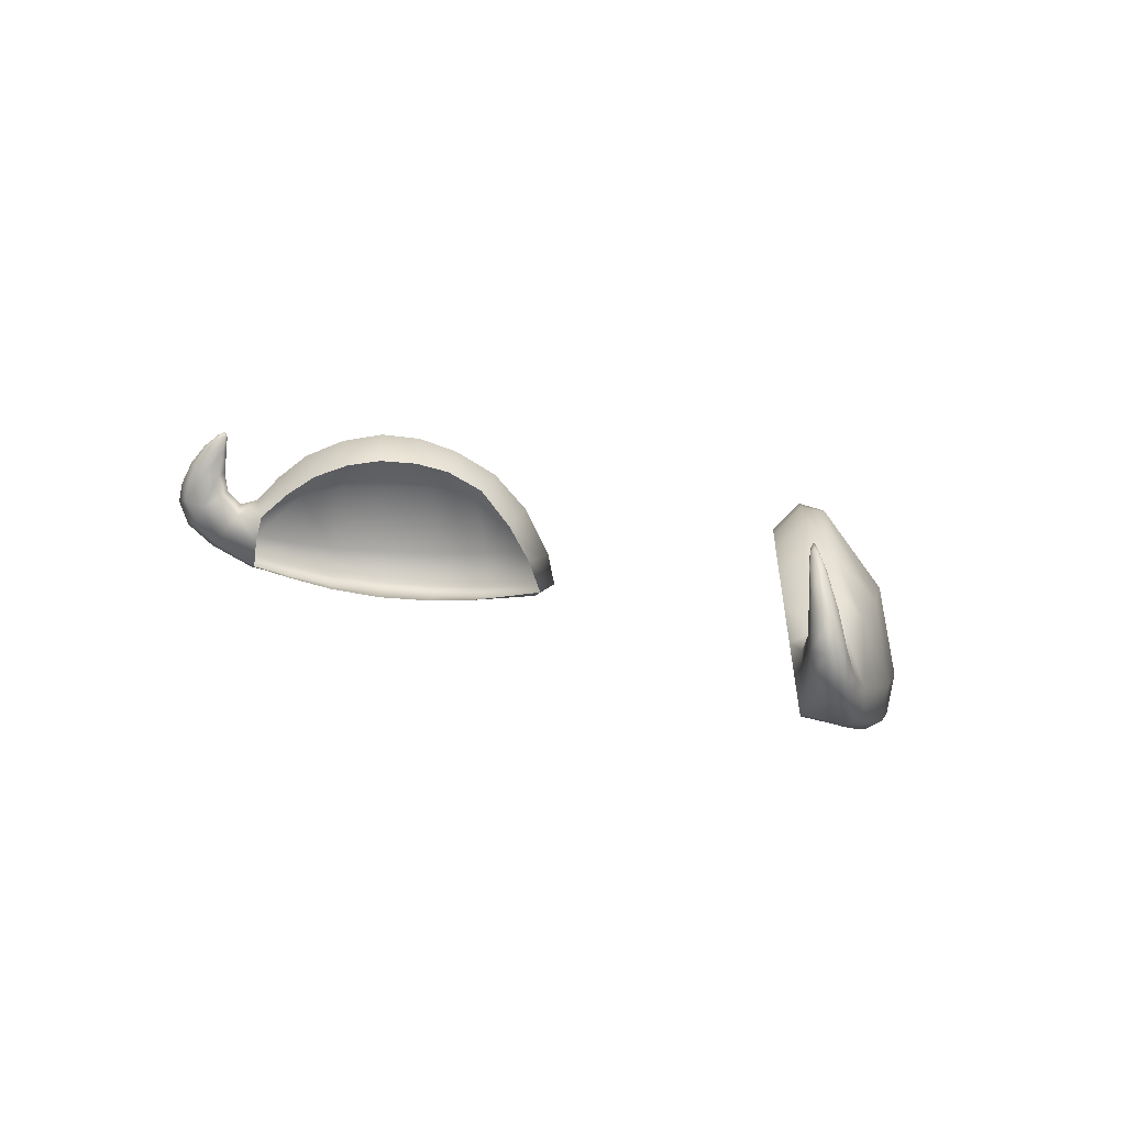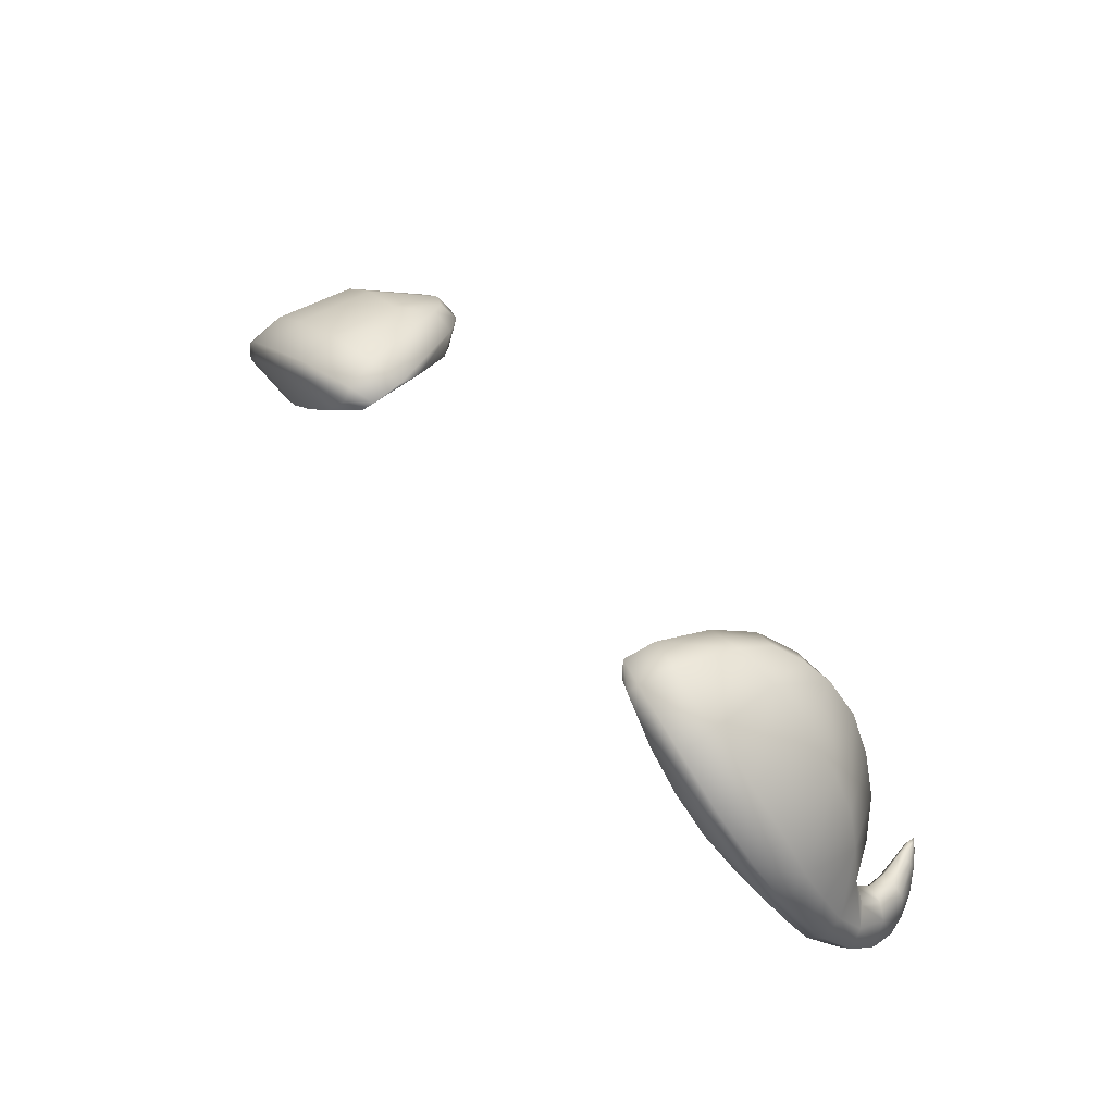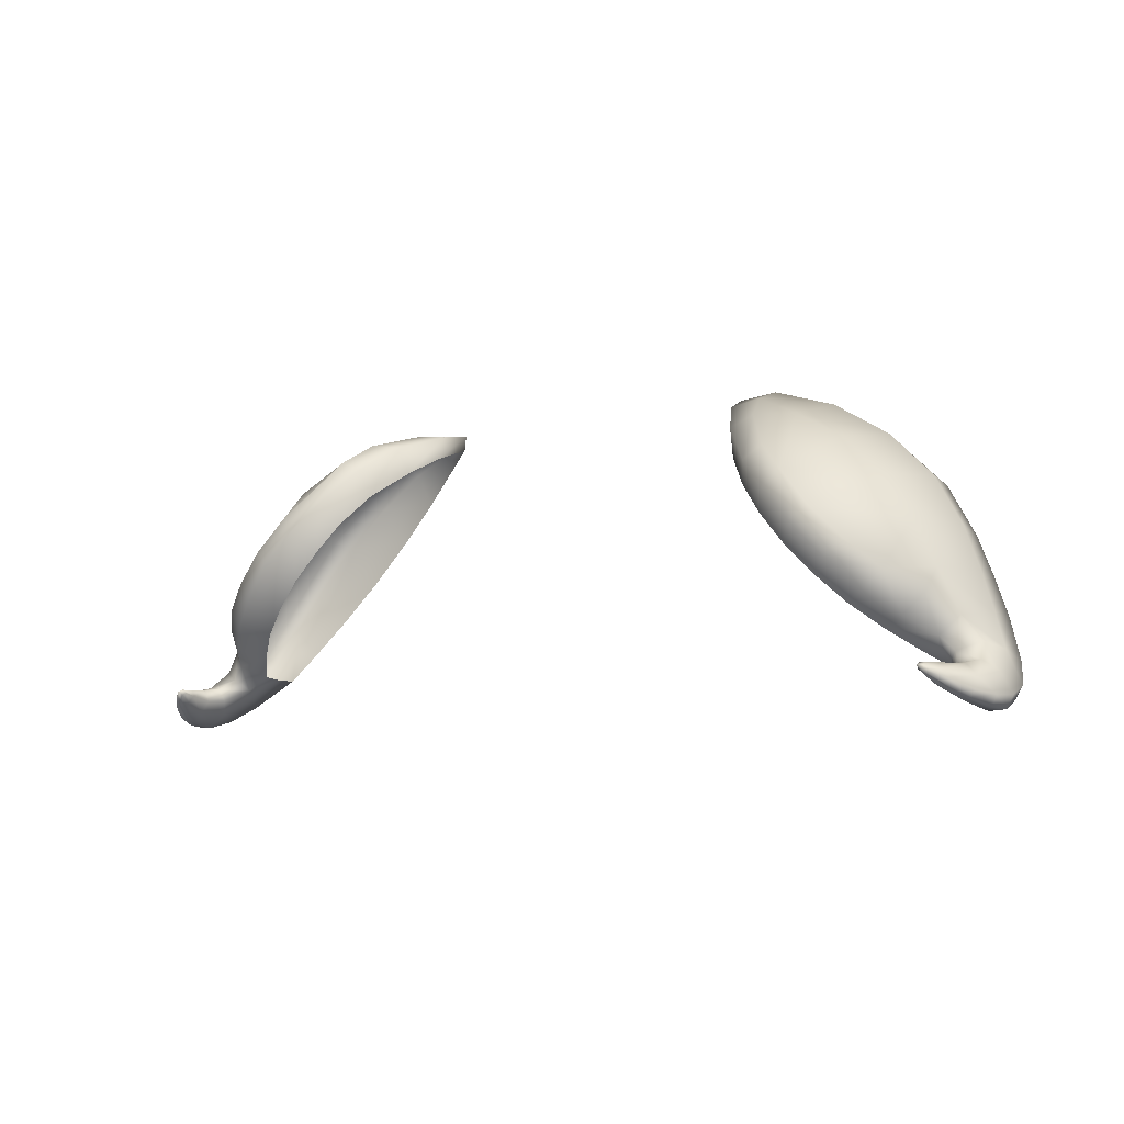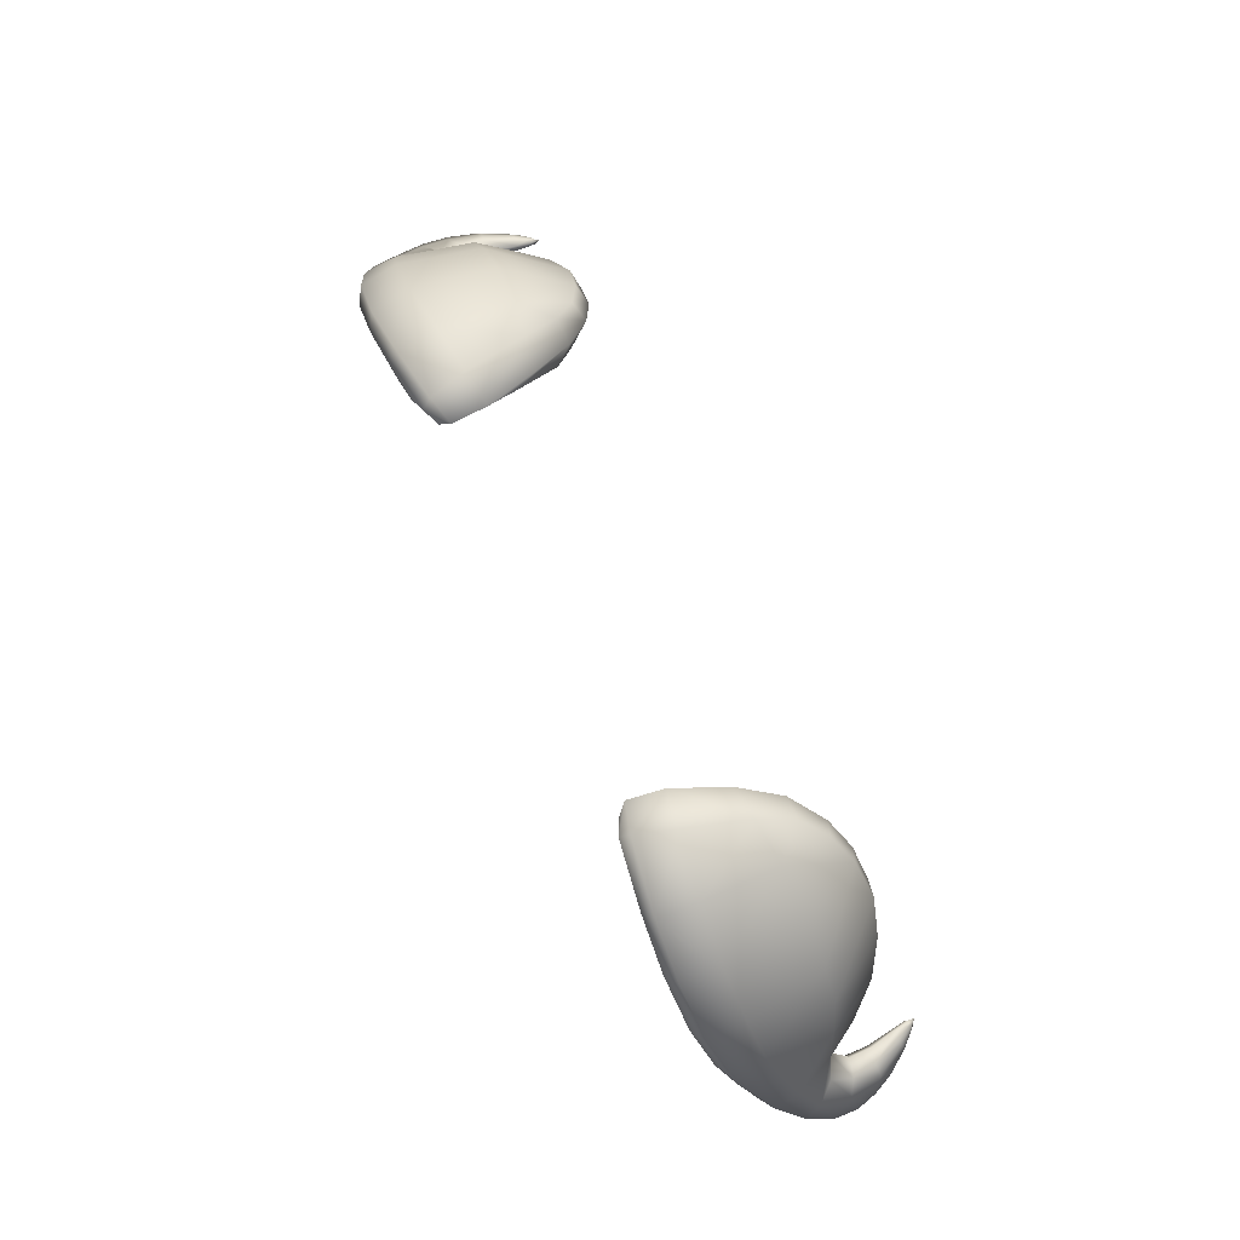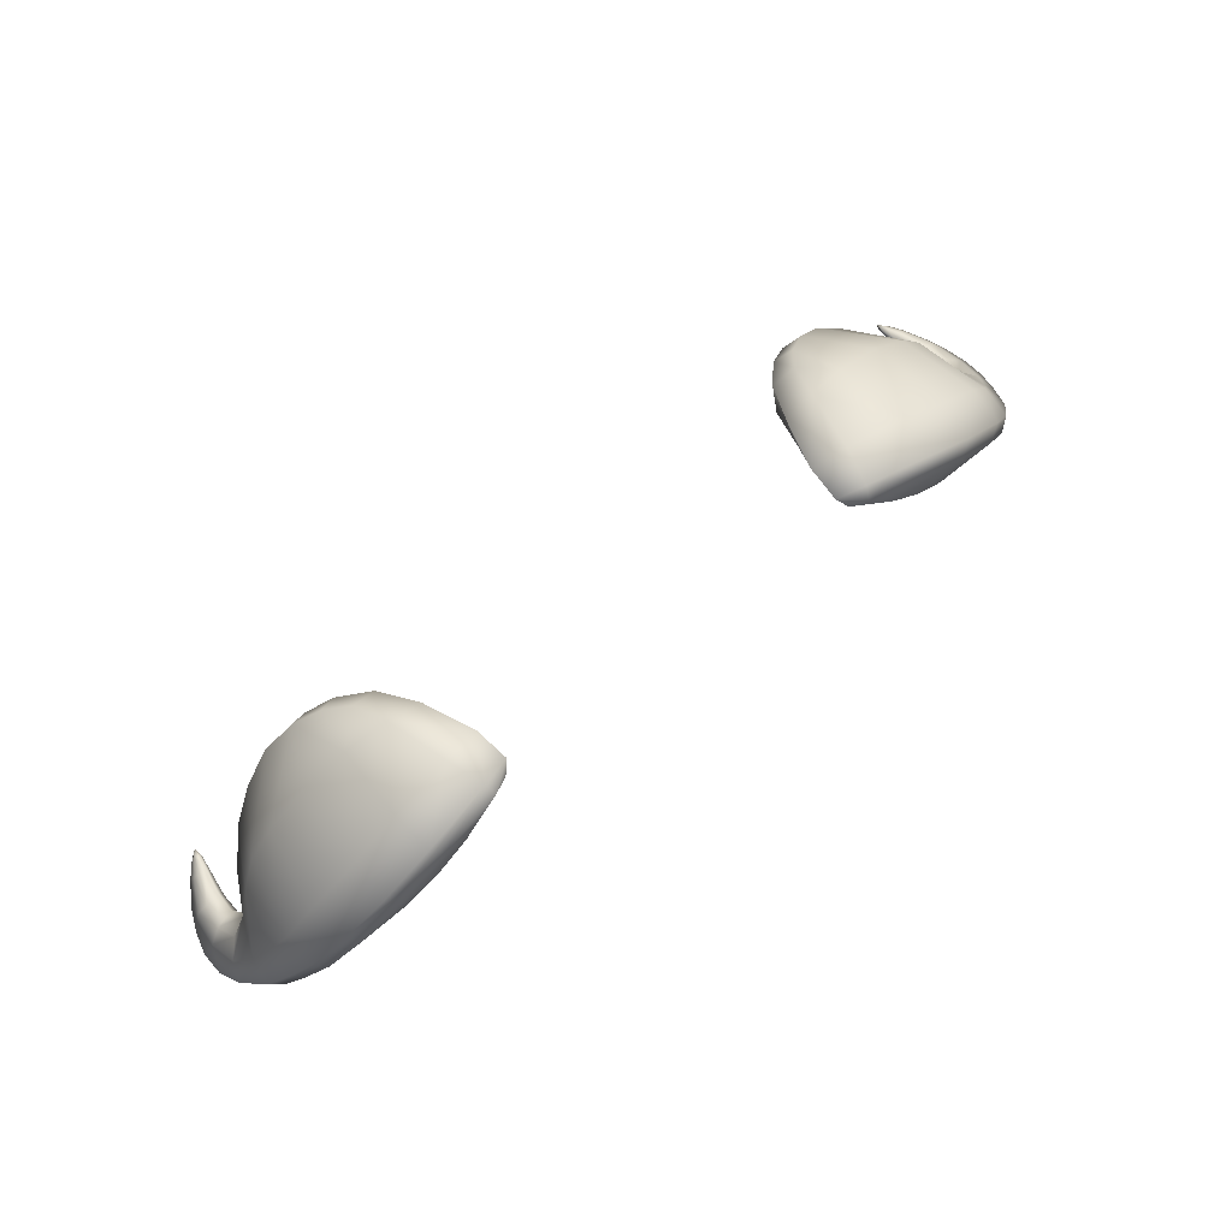
<metadata>
{"format":"obj","ext":"obj","renderer":"f3d","projection":"perspective","resolution":1024,"background":"white","views":[{"elev":12.3,"azim":-133.6,"up":"+Y"},{"elev":62.3,"azim":49.0,"up":"+Z"},{"elev":-6.4,"azim":-145.7,"up":"+Z"},{"elev":74.8,"azim":65.6,"up":"+Z"},{"elev":72.1,"azim":-39.3,"up":"+Z"}]}
</metadata>
<code>
g pm0899_00_EyebrowFSkin_tz2
v -0.04694 1.215 0.5843
v -0.05546 1.215 0.5704
v -0.06091 1.214 0.5785
v -0.07258 1.213 0.5705
v -0.04332 1.217 0.583
v -0.06382 1.215 0.5611
v -0.04126 1.219 0.5862
v -0.04445 1.226 0.5799
v -0.04218 1.227 0.5848
v -0.08348 1.214 0.5606
v -0.07249 1.216 0.5511
v -0.08064 1.218 0.5414
v -0.09116 1.216 0.5494
v -0.08787 1.222 0.5324
v -0.09609 1.22 0.5394
v -0.04657 1.235 0.5751
v -0.04649 1.239 0.5809
v -0.09306 1.225 0.5258
v -0.05145 1.249 0.5745
v -0.05021 1.246 0.5685
v -0.05538 1.251 0.5616
v -0.05803 1.255 0.5662
v -0.06049 1.253 0.5551
v -0.06408 1.259 0.5593
v -0.06662 1.254 0.5481
v -0.07064 1.26 0.552
v -0.1003 1.223 0.5299
v -0.07244 1.253 0.5418
v -0.07762 1.258 0.5444
v -0.08443 1.254 0.5375
v -0.07865 1.25 0.5357
v -0.09014 1.248 0.5327
v -0.08419 1.245 0.5307
v -0.09509 1.242 0.5288
v -0.08963 1.239 0.5262
v -0.1051 1.23 0.521
v -0.0955 1.239 0.523
v -0.09814 1.241 0.5257
v -0.09165 1.232 0.5257
v -0.1002 1.245 0.5232
v -0.09722 1.235 0.5209
v -0.0998 1.231 0.5188
v -0.09934 1.244 0.5202
v -0.1038 1.237 0.5151
v -0.1082 1.236 0.5157
v -0.109 1.242 0.5137
v -0.1019 1.241 0.5167
v -0.09951 1.249 0.52
v -0.1002 1.25 0.5225
v -0.1055 1.242 0.5134
v -0.1079 1.247 0.5141
v -0.09857 1.255 0.521
v -0.09908 1.255 0.5225
v -0.09835 1.259 0.5224
v -0.1018 1.249 0.5169
v -0.1048 1.248 0.5143
v -0.1036 1.251 0.5155
v -0.1057 1.252 0.5158
v -0.1028 1.257 0.5182
v -0.09946 1.256 0.5195
v -0.09814 1.258 0.5216
v -0.09828 1.26 0.5211
v -0.09845 1.261 0.522
v -0.1007 1.257 0.5182
v -0.09931 1.259 0.52
v -0.0998 1.26 0.5207
v -0.04218 1.227 0.5848
v -0.04126 1.219 0.5862
v -0.04774 1.217 0.5868
v -0.04694 1.215 0.5843
v -0.06091 1.214 0.5785
v -0.05035 1.226 0.586
v -0.06337 1.215 0.5813
v -0.05402 1.241 0.582
v -0.04649 1.239 0.5809
v -0.07537 1.215 0.5733
v -0.07258 1.213 0.5705
v -0.06406 1.225 0.582
v -0.05683 1.249 0.5769
v -0.05145 1.249 0.5745
v -0.05803 1.255 0.5662
v -0.0768 1.224 0.5743
v -0.06372 1.242 0.5775
v -0.06182 1.254 0.5693
v -0.06408 1.259 0.5593
v -0.06754 1.257 0.5633
v -0.07064 1.26 0.552
v -0.0864 1.216 0.5631
v -0.08348 1.214 0.5606
v -0.0745 1.243 0.5714
v -0.07455 1.259 0.5551
v -0.07762 1.258 0.5444
v -0.08376 1.243 0.5625
v -0.0871 1.224 0.5644
v -0.09404 1.226 0.553
v -0.09381 1.218 0.5517
v -0.09116 1.216 0.5494
v -0.09609 1.22 0.5394
v -0.09886 1.222 0.5421
v -0.1003 1.223 0.5299
v -0.09023 1.243 0.5528
v -0.1033 1.225 0.5332
v -0.1051 1.23 0.521
v -0.09868 1.228 0.543
v -0.108 1.231 0.5235
v -0.1082 1.236 0.5157
v -0.09479 1.241 0.5428
v -0.1027 1.231 0.5335
v -0.08152 1.257 0.548
v -0.08822 1.253 0.5418
v -0.08443 1.254 0.5375
v -0.09014 1.248 0.5327
v -0.09421 1.247 0.5372
v -0.09509 1.242 0.5288
v -0.09882 1.24 0.533
v -0.09814 1.241 0.5257
v -0.1063 1.235 0.5261
v -0.1029 1.238 0.5276
v -0.1103 1.236 0.5187
v -0.109 1.242 0.5137
v -0.1045 1.243 0.5236
v -0.1002 1.245 0.5232
v -0.1002 1.25 0.5225
v -0.1077 1.242 0.5213
v -0.1105 1.242 0.5166
v -0.1091 1.247 0.5164
v -0.1079 1.247 0.5141
v -0.1057 1.252 0.5158
v -0.1037 1.249 0.5226
v -0.09908 1.255 0.5225
v -0.1063 1.249 0.52
v -0.1068 1.252 0.5173
v -0.1032 1.257 0.5196
v -0.1028 1.257 0.5182
v -0.0998 1.26 0.5207
v -0.1022 1.256 0.5213
v -0.1009 1.255 0.5226
v -0.1006 1.259 0.521
v -0.09933 1.26 0.5221
v -0.09845 1.261 0.522
v -0.09936 1.259 0.5225
v -0.09835 1.259 0.5224
v 0.04694 1.215 0.5843
v 0.06091 1.214 0.5785
v 0.05546 1.215 0.5704
v 0.07258 1.213 0.5705
v 0.04332 1.217 0.583
v 0.06382 1.215 0.5611
v 0.04126 1.219 0.5862
v 0.04445 1.226 0.5799
v 0.04218 1.227 0.5848
v 0.08348 1.214 0.5606
v 0.07249 1.216 0.5511
v 0.08064 1.218 0.5414
v 0.09116 1.216 0.5494
v 0.08787 1.222 0.5324
v 0.09609 1.22 0.5394
v 0.04657 1.235 0.5751
v 0.04649 1.239 0.5809
v 0.09306 1.225 0.5258
v 0.05145 1.249 0.5745
v 0.05021 1.246 0.5685
v 0.05538 1.251 0.5616
v 0.05803 1.255 0.5662
v 0.06049 1.253 0.5551
v 0.06408 1.259 0.5593
v 0.06662 1.254 0.5481
v 0.07064 1.26 0.552
v 0.1003 1.223 0.5299
v 0.07244 1.253 0.5418
v 0.07762 1.258 0.5444
v 0.08443 1.254 0.5375
v 0.07865 1.25 0.5357
v 0.09014 1.248 0.5327
v 0.08419 1.245 0.5307
v 0.09509 1.242 0.5288
v 0.08963 1.239 0.5262
v 0.1051 1.23 0.521
v 0.0955 1.239 0.523
v 0.09814 1.241 0.5257
v 0.09165 1.232 0.5257
v 0.1002 1.245 0.5232
v 0.09722 1.235 0.5209
v 0.0998 1.231 0.5188
v 0.09934 1.244 0.5202
v 0.1038 1.237 0.5151
v 0.1082 1.236 0.5157
v 0.109 1.242 0.5137
v 0.1019 1.241 0.5167
v 0.09951 1.249 0.52
v 0.1002 1.25 0.5225
v 0.1055 1.242 0.5134
v 0.1079 1.247 0.5141
v 0.09857 1.255 0.521
v 0.09908 1.255 0.5225
v 0.09835 1.259 0.5224
v 0.1018 1.249 0.5169
v 0.1048 1.248 0.5143
v 0.1036 1.251 0.5155
v 0.1057 1.252 0.5158
v 0.1028 1.257 0.5182
v 0.09946 1.256 0.5195
v 0.09814 1.258 0.5216
v 0.09828 1.26 0.5211
v 0.09845 1.261 0.522
v 0.1007 1.257 0.5182
v 0.09931 1.259 0.52
v 0.0998 1.26 0.5207
v 0.04218 1.227 0.5848
v 0.04774 1.217 0.5868
v 0.04126 1.219 0.5862
v 0.04694 1.215 0.5843
v 0.06091 1.214 0.5785
v 0.05035 1.226 0.586
v 0.06337 1.215 0.5813
v 0.05402 1.241 0.582
v 0.04649 1.239 0.5809
v 0.07537 1.215 0.5733
v 0.07258 1.213 0.5705
v 0.06406 1.225 0.582
v 0.05683 1.249 0.5769
v 0.05145 1.249 0.5745
v 0.05803 1.255 0.5662
v 0.0768 1.224 0.5743
v 0.06372 1.242 0.5775
v 0.06182 1.254 0.5693
v 0.06408 1.259 0.5593
v 0.06754 1.257 0.5633
v 0.07064 1.26 0.552
v 0.0745 1.243 0.5714
v 0.07455 1.259 0.5551
v 0.07762 1.258 0.5444
v 0.08376 1.243 0.5625
v 0.0871 1.224 0.5644
v 0.09404 1.226 0.553
v 0.0864 1.216 0.5631
v 0.08348 1.214 0.5606
v 0.09381 1.218 0.5517
v 0.09116 1.216 0.5494
v 0.09609 1.22 0.5394
v 0.09886 1.222 0.5421
v 0.1003 1.223 0.5299
v 0.09023 1.243 0.5528
v 0.1033 1.225 0.5332
v 0.1051 1.23 0.521
v 0.09868 1.228 0.543
v 0.108 1.231 0.5235
v 0.1082 1.236 0.5157
v 0.09479 1.241 0.5428
v 0.1027 1.231 0.5335
v 0.08152 1.257 0.548
v 0.08822 1.253 0.5418
v 0.08443 1.254 0.5375
v 0.09014 1.248 0.5327
v 0.09421 1.247 0.5372
v 0.09509 1.242 0.5288
v 0.09882 1.24 0.533
v 0.09814 1.241 0.5257
v 0.1063 1.235 0.5261
v 0.1029 1.238 0.5276
v 0.1103 1.236 0.5187
v 0.109 1.242 0.5137
v 0.1045 1.243 0.5236
v 0.1002 1.245 0.5232
v 0.1002 1.25 0.5225
v 0.1077 1.242 0.5213
v 0.1105 1.242 0.5166
v 0.1091 1.247 0.5164
v 0.1079 1.247 0.5141
v 0.1057 1.252 0.5158
v 0.1037 1.249 0.5226
v 0.09908 1.255 0.5225
v 0.1063 1.249 0.52
v 0.1068 1.252 0.5173
v 0.1032 1.257 0.5196
v 0.1028 1.257 0.5182
v 0.0998 1.26 0.5207
v 0.1022 1.256 0.5213
v 0.1009 1.255 0.5226
v 0.1006 1.259 0.521
v 0.09933 1.26 0.5221
v 0.09845 1.261 0.522
v 0.09936 1.259 0.5225
v 0.09835 1.259 0.5224
g pm0899_00_EyebrowFSkin_tz2_0
f 3 2 1
f 3 4 2
f 2 5 1
f 4 6 2
f 1 5 7
f 5 8 7
f 8 9 7
f 6 4 10
f 11 6 10
f 12 11 10
f 13 12 10
f 14 12 13
f 15 14 13
f 9 8 16
f 17 9 16
f 18 14 15
f 17 16 19
f 16 20 19
f 20 21 19
f 21 22 19
f 22 21 23
f 24 22 23
f 24 23 25
f 26 24 25
f 27 18 15
f 26 25 28
f 29 26 28
f 30 29 28
f 31 30 28
f 30 31 32
f 31 33 32
f 32 33 34
f 33 35 34
f 27 36 18
f 35 37 34
f 37 38 34
f 37 35 39
f 40 38 37
f 41 39 18
f 41 37 39
f 36 42 18
f 42 41 18
f 43 40 37
f 43 37 41
f 44 42 36
f 45 44 36
f 45 46 44
f 47 41 42
f 47 43 41
f 44 47 42
f 40 43 48
f 48 43 47
f 49 40 48
f 46 50 44
f 50 47 44
f 50 46 51
f 49 48 52
f 53 49 52
f 54 53 52
f 55 48 47
f 55 47 50
f 52 48 55
f 56 50 51
f 56 55 50
f 57 56 51
f 57 55 56
f 58 57 51
f 57 58 59
f 60 52 55
f 60 55 57
f 61 54 52
f 61 52 60
f 61 62 54
f 62 61 60
f 62 63 54
f 64 60 57
f 64 57 59
f 62 60 64
f 62 65 63
f 65 62 64
f 65 64 59
f 65 66 63
f 66 65 59
f 69 68 67
f 69 70 68
f 71 70 69
f 72 69 67
f 73 71 69
f 73 69 72
f 72 67 74
f 67 75 74
f 71 73 76
f 77 71 76
f 78 73 72
f 78 72 74
f 74 75 79
f 75 80 79
f 80 81 79
f 73 78 82
f 76 73 82
f 83 78 74
f 74 79 83
f 82 78 83
f 81 84 79
f 79 84 83
f 84 81 85
f 86 84 85
f 84 86 83
f 86 85 87
f 77 76 88
f 89 77 88
f 90 82 83
f 86 90 83
f 91 86 87
f 91 87 92
f 93 90 86
f 82 90 93
f 91 93 86
f 76 82 94
f 88 76 94
f 94 82 93
f 88 94 95
f 94 93 95
f 88 96 89
f 96 88 95
f 96 97 89
f 98 97 96
f 99 98 96
f 99 96 95
f 100 98 99
f 101 93 91
f 93 101 95
f 102 100 99
f 103 100 102
f 104 99 95
f 102 99 104
f 105 103 102
f 106 103 105
f 107 104 95
f 101 107 95
f 108 102 104
f 105 102 108
f 108 104 107
f 109 101 91
f 109 91 92
f 101 109 110
f 109 92 110
f 107 101 110
f 92 111 110
f 110 111 112
f 113 110 112
f 107 110 113
f 112 114 113
f 115 107 113
f 114 115 113
f 115 108 107
f 114 116 115
f 117 105 108
f 117 108 115
f 116 118 115
f 118 117 115
f 119 105 117
f 119 106 105
f 120 106 119
f 121 118 116
f 122 121 116
f 121 122 123
f 124 117 118
f 124 119 117
f 121 124 118
f 125 120 119
f 125 119 124
f 120 125 126
f 126 125 124
f 127 120 126
f 128 127 126
f 129 121 123
f 129 123 130
f 131 124 121
f 131 126 124
f 129 131 121
f 132 128 126
f 132 126 131
f 128 132 133
f 133 132 131
f 134 128 133
f 135 134 133
f 136 131 129
f 136 133 131
f 137 129 130
f 137 136 129
f 138 135 133
f 138 133 136
f 135 138 139
f 139 138 136
f 139 136 137
f 140 135 139
f 141 137 130
f 141 139 137
f 140 139 141
f 142 141 130
f 142 140 141
f 145 144 143
f 146 144 145
f 147 145 143
f 148 146 145
f 147 143 149
f 150 147 149
f 151 150 149
f 146 148 152
f 148 153 152
f 153 154 152
f 154 155 152
f 154 156 155
f 156 157 155
f 150 151 158
f 151 159 158
f 156 160 157
f 158 159 161
f 162 158 161
f 163 162 161
f 164 163 161
f 163 164 165
f 164 166 165
f 165 166 167
f 166 168 167
f 160 169 157
f 167 168 170
f 168 171 170
f 171 172 170
f 172 173 170
f 173 172 174
f 175 173 174
f 175 174 176
f 177 175 176
f 178 169 160
f 179 177 176
f 180 179 176
f 177 179 181
f 180 182 179
f 181 183 160
f 179 183 181
f 184 178 160
f 183 184 160
f 182 185 179
f 179 185 183
f 184 186 178
f 186 187 178
f 188 187 186
f 183 189 184
f 185 189 183
f 189 186 184
f 185 182 190
f 185 190 189
f 182 191 190
f 192 188 186
f 189 192 186
f 188 192 193
f 190 191 194
f 191 195 194
f 195 196 194
f 190 197 189
f 189 197 192
f 190 194 197
f 192 198 193
f 197 198 192
f 198 199 193
f 197 199 198
f 199 200 193
f 200 199 201
f 194 202 197
f 197 202 199
f 196 203 194
f 194 203 202
f 204 203 196
f 203 204 202
f 205 204 196
f 202 206 199
f 199 206 201
f 202 204 206
f 207 204 205
f 204 207 206
f 206 207 201
f 208 207 205
f 207 208 201
f 211 210 209
f 212 210 211
f 212 213 210
f 210 214 209
f 213 215 210
f 210 215 214
f 209 214 216
f 217 209 216
f 215 213 218
f 213 219 218
f 215 220 214
f 214 220 216
f 217 216 221
f 222 217 221
f 223 222 221
f 220 215 224
f 215 218 224
f 220 225 216
f 221 216 225
f 220 224 225
f 226 223 221
f 226 221 225
f 223 226 227
f 226 228 227
f 228 226 225
f 227 228 229
f 224 230 225
f 230 228 225
f 228 231 229
f 229 231 232
f 230 233 228
f 230 224 233
f 233 231 228
f 224 218 234
f 224 234 233
f 233 234 235
f 218 236 234
f 234 236 235
f 218 219 236
f 219 237 236
f 238 236 237
f 236 238 235
f 239 238 237
f 239 240 238
f 240 241 238
f 238 241 235
f 240 242 241
f 233 243 231
f 243 233 235
f 242 244 241
f 242 245 244
f 241 246 235
f 241 244 246
f 245 247 244
f 245 248 247
f 246 249 235
f 249 243 235
f 244 250 246
f 244 247 250
f 246 250 249
f 243 251 231
f 231 251 232
f 251 243 252
f 232 251 252
f 243 249 252
f 253 232 252
f 253 252 254
f 252 255 254
f 252 249 255
f 256 254 255
f 249 257 255
f 257 256 255
f 250 257 249
f 258 256 257
f 247 259 250
f 250 259 257
f 260 258 257
f 259 260 257
f 247 261 259
f 248 261 247
f 248 262 261
f 260 263 258
f 263 264 258
f 264 263 265
f 259 266 260
f 261 266 259
f 266 263 260
f 262 267 261
f 261 267 266
f 267 262 268
f 267 268 266
f 262 269 268
f 269 270 268
f 263 271 265
f 265 271 272
f 266 273 263
f 268 273 266
f 273 271 263
f 270 274 268
f 268 274 273
f 274 270 275
f 274 275 273
f 270 276 275
f 276 277 275
f 273 278 271
f 275 278 273
f 271 279 272
f 278 279 271
f 277 280 275
f 275 280 278
f 280 277 281
f 280 281 278
f 278 281 279
f 277 282 281
f 279 283 272
f 281 283 279
f 281 282 283
f 283 284 272
f 282 284 283

</code>
